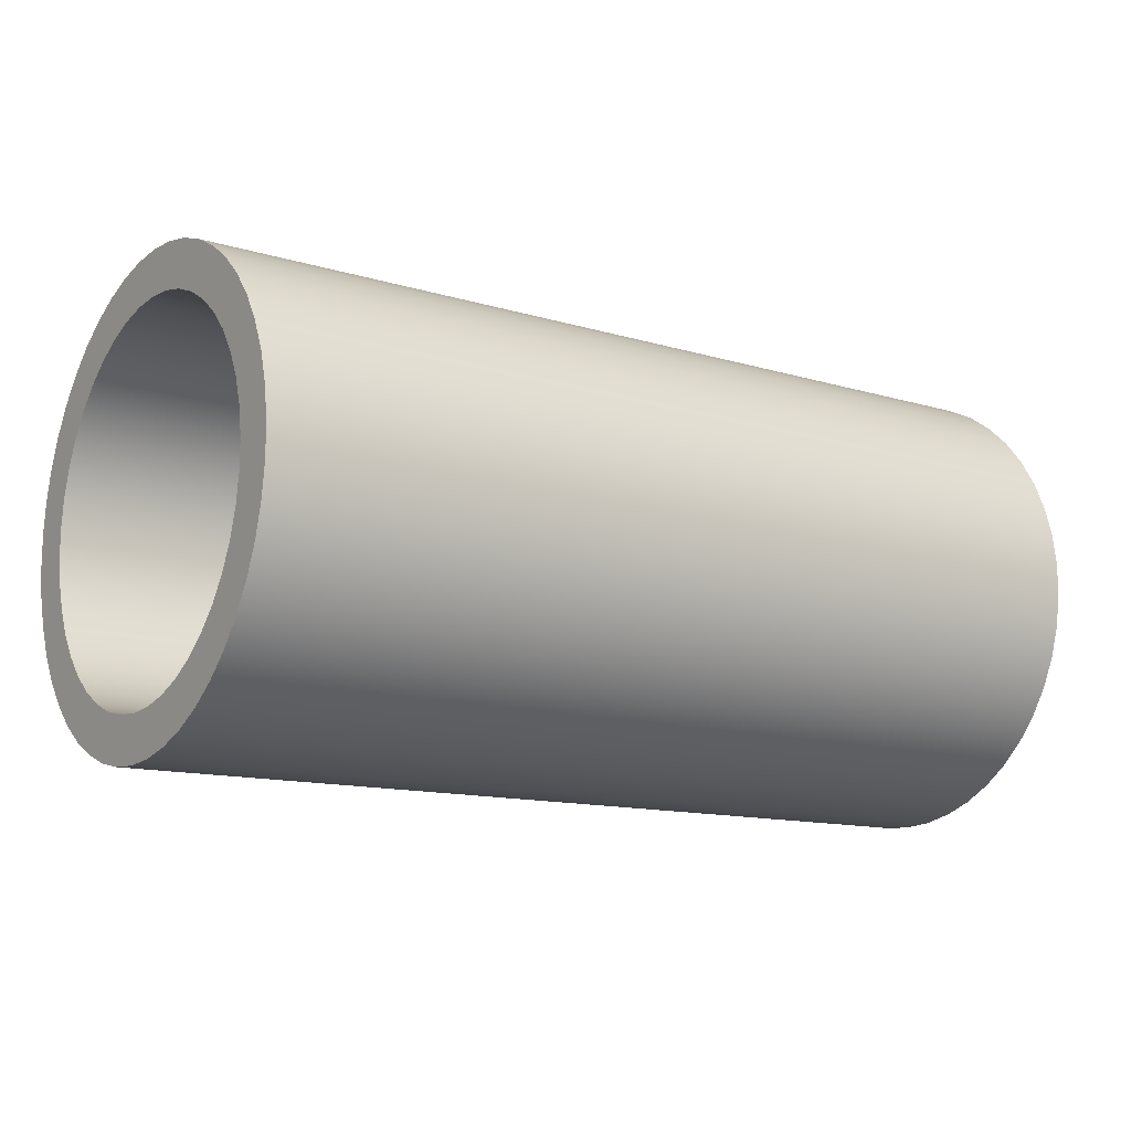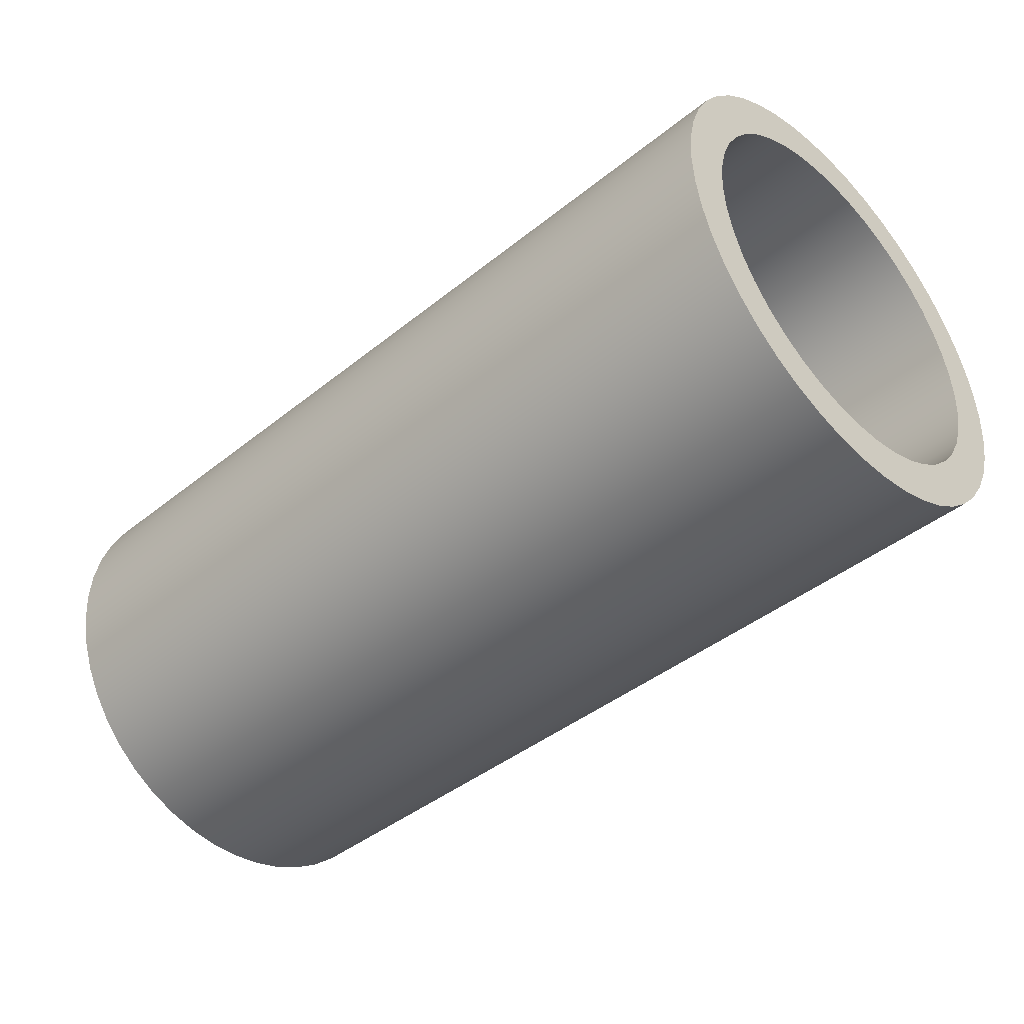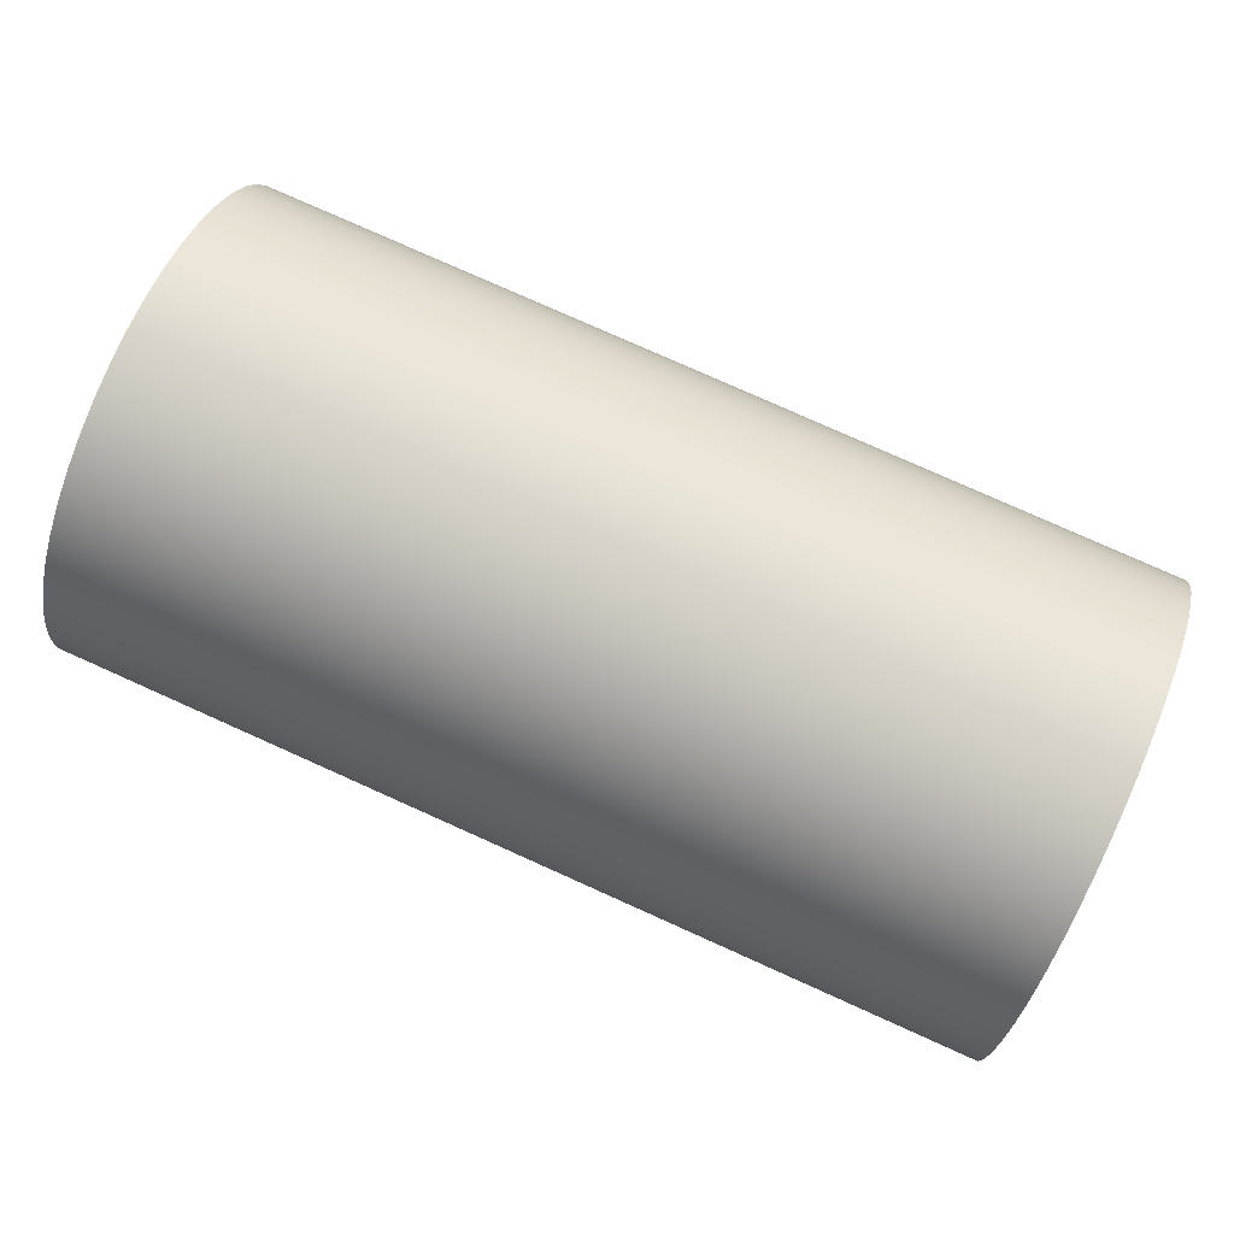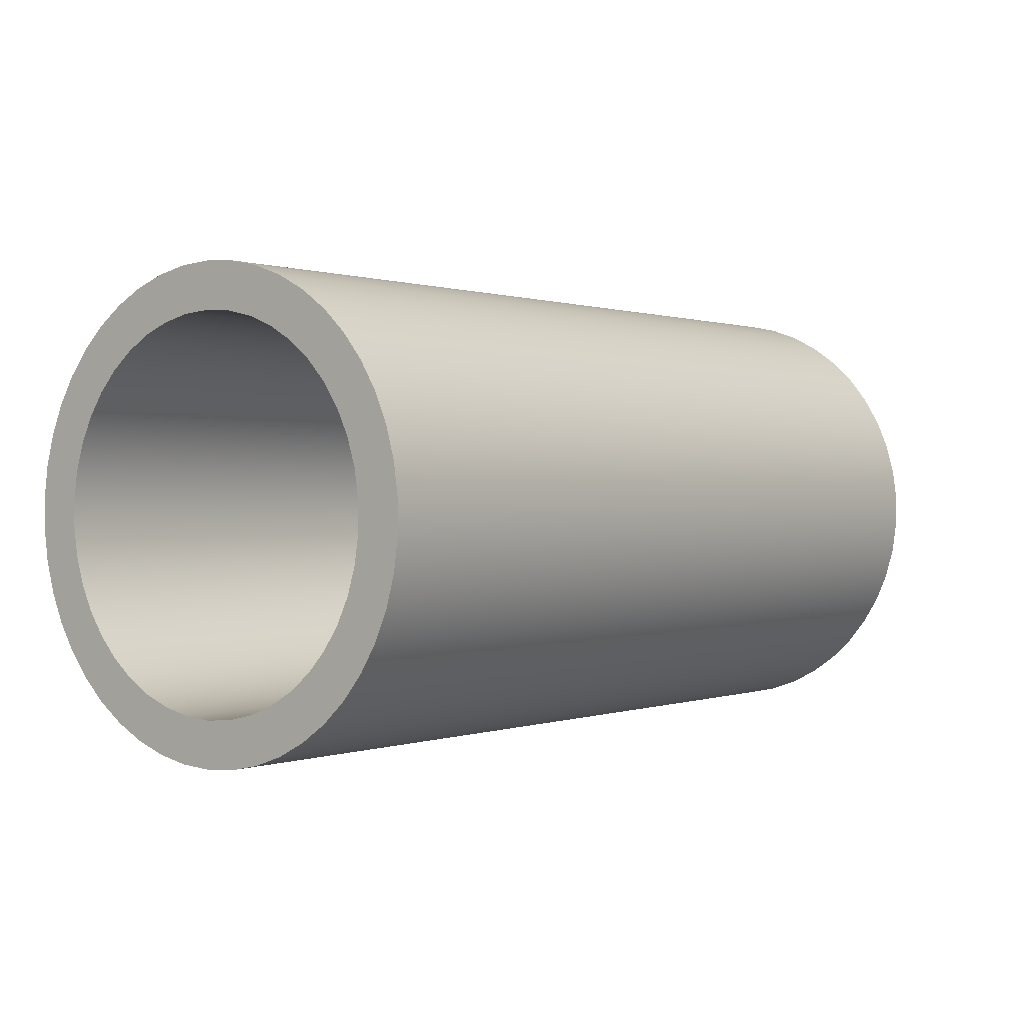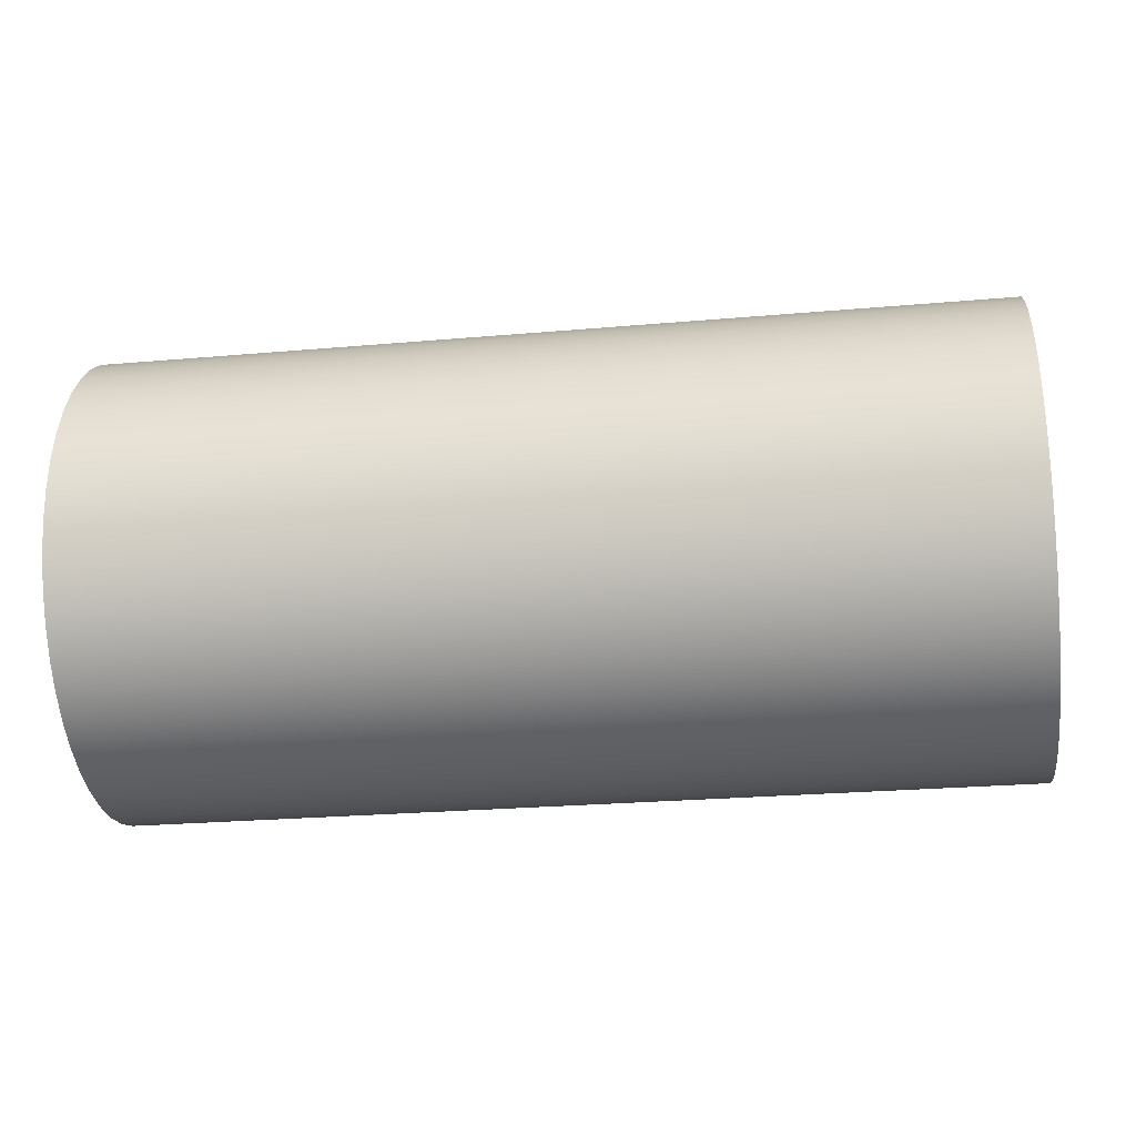
<metadata>
{"format":"obj","ext":"obj","renderer":"f3d","projection":"perspective","resolution":1024,"background":"white","views":[{"elev":-12.7,"azim":-34.9,"up":"+Z"},{"elev":-42.5,"azim":-136.2,"up":"+Y"},{"elev":79.0,"azim":-155.9,"up":"+Y"},{"elev":0.5,"azim":128.2,"up":"+Z"},{"elev":-25.5,"azim":-172.0,"up":"+Y"}]}
</metadata>
<code>
v -3 -1.531e-16 1.25
v -3 -0.1863 1.236
v -3 -0.3684 1.194
v -3 -0.5424 1.126
v -3 -0.7042 1.033
v -3 -0.8502 0.9163
v -3 -0.9773 0.7794
v -3 -1.083 0.625
v -3 -1.164 0.4567
v -3 -1.219 0.2782
v -3 -1.247 0.09341
v -3 -1.247 -0.09341
v -3 -1.219 -0.2782
v -3 -1.164 -0.4567
v -3 -1.083 -0.625
v -3 -0.9773 -0.7794
v -3 -0.8502 -0.9163
v -3 -0.7042 -1.033
v -3 -0.5424 -1.126
v -3 -0.3684 -1.194
v -3 -0.1863 -1.236
v -3 0 -1.25
v -3 0.1863 -1.236
v -3 0.3684 -1.194
v -3 0.5424 -1.126
v -3 0.7042 -1.033
v -3 0.8502 -0.9163
v -3 0.9773 -0.7794
v -3 1.083 -0.625
v -3 1.164 -0.4567
v -3 1.219 -0.2782
v -3 1.247 -0.09341
v -3 1.247 0.09341
v -3 1.219 0.2782
v -3 1.164 0.4567
v -3 1.083 0.625
v -3 0.9773 0.7794
v -3 0.8502 0.9163
v -3 0.7042 1.033
v -3 0.5424 1.126
v -3 0.3684 1.194
v -3 0.1863 1.236
v -3 -1.898e-16 1.55
v -3 0.2111 1.536
v -3 0.4182 1.493
v -3 0.6175 1.422
v -3 0.8054 1.324
v -3 0.9782 1.202
v -3 1.133 1.058
v -3 1.266 0.8939
v -3 1.376 0.7131
v -3 1.461 0.5191
v -3 1.518 0.3154
v -3 1.546 0.1058
v -3 1.546 -0.1058
v -3 1.518 -0.3154
v -3 1.461 -0.5191
v -3 1.376 -0.7131
v -3 1.266 -0.8939
v -3 1.133 -1.058
v -3 0.9782 -1.202
v -3 0.8054 -1.324
v -3 0.6175 -1.422
v -3 0.4182 -1.493
v -3 0.2111 -1.536
v -3 0 -1.55
v -3 -0.2111 -1.536
v -3 -0.4182 -1.493
v -3 -0.6175 -1.422
v -3 -0.8054 -1.324
v -3 -0.9782 -1.202
v -3 -1.133 -1.058
v -3 -1.266 -0.8939
v -3 -1.376 -0.7131
v -3 -1.461 -0.5191
v -3 -1.518 -0.3154
v -3 -1.546 -0.1058
v -3 -1.546 0.1058
v -3 -1.518 0.3154
v -3 -1.461 0.5191
v -3 -1.376 0.7131
v -3 -1.266 0.8939
v -3 -1.133 1.058
v -3 -0.9782 1.202
v -3 -0.8054 1.324
v -3 -0.6175 1.422
v -3 -0.4182 1.493
v -3 -0.2111 1.536
v -3 -1.531e-16 1.25
v -3 0.1863 1.236
v -3 0.3684 1.194
v -3 0.5424 1.126
v -3 0.7042 1.033
v -3 0.8502 0.9163
v -3 0.9773 0.7794
v -3 1.083 0.625
v -3 1.164 0.4567
v -3 1.219 0.2782
v -3 1.247 0.09341
v -3 1.247 -0.09341
v -3 1.219 -0.2782
v -3 1.164 -0.4567
v -3 1.083 -0.625
v -3 0.9773 -0.7794
v -3 0.8502 -0.9163
v -3 0.7042 -1.033
v -3 0.5424 -1.126
v -3 0.3684 -1.194
v -3 0.1863 -1.236
v -3 0 -1.25
v -3 -0.1863 -1.236
v -3 -0.3684 -1.194
v -3 -0.5424 -1.126
v -3 -0.7042 -1.033
v -3 -0.8502 -0.9163
v -3 -0.9773 -0.7794
v -3 -1.083 -0.625
v -3 -1.164 -0.4567
v -3 -1.219 -0.2782
v -3 -1.247 -0.09341
v -3 -1.247 0.09341
v -3 -1.219 0.2782
v -3 -1.164 0.4567
v -3 -1.083 0.625
v -3 -0.9773 0.7794
v -3 -0.8502 0.9163
v -3 -0.7042 1.033
v -3 -0.5424 1.126
v -3 -0.3684 1.194
v -3 -0.1863 1.236
v 3 -1.531e-16 1.25
v 3 -0.1863 1.236
v 3 -0.3684 1.194
v 3 -0.5424 1.126
v 3 -0.7042 1.033
v 3 -0.8502 0.9163
v 3 -0.9773 0.7794
v 3 -1.083 0.625
v 3 -1.164 0.4567
v 3 -1.219 0.2782
v 3 -1.247 0.09341
v 3 -1.247 -0.09341
v 3 -1.219 -0.2782
v 3 -1.164 -0.4567
v 3 -1.083 -0.625
v 3 -0.9773 -0.7794
v 3 -0.8502 -0.9163
v 3 -0.7042 -1.033
v 3 -0.5424 -1.126
v 3 -0.3684 -1.194
v 3 -0.1863 -1.236
v 3 0 -1.25
v 3 0.1863 -1.236
v 3 0.3684 -1.194
v 3 0.5424 -1.126
v 3 0.7042 -1.033
v 3 0.8502 -0.9163
v 3 0.9773 -0.7794
v 3 1.083 -0.625
v 3 1.164 -0.4567
v 3 1.219 -0.2782
v 3 1.247 -0.09341
v 3 1.247 0.09341
v 3 1.219 0.2782
v 3 1.164 0.4567
v 3 1.083 0.625
v 3 0.9773 0.7794
v 3 0.8502 0.9163
v 3 0.7042 1.033
v 3 0.5424 1.126
v 3 0.3684 1.194
v 3 0.1863 1.236
v 3 -1.531e-16 1.25
v -3 -1.531e-16 1.25
v -3 -1.898e-16 1.55
v -3 -0.2111 1.536
v -3 -0.4182 1.493
v -3 -0.6175 1.422
v -3 -0.8054 1.324
v -3 -0.9782 1.202
v -3 -1.133 1.058
v -3 -1.266 0.8939
v -3 -1.376 0.7131
v -3 -1.461 0.5191
v -3 -1.518 0.3154
v -3 -1.546 0.1058
v -3 -1.546 -0.1058
v -3 -1.518 -0.3154
v -3 -1.461 -0.5191
v -3 -1.376 -0.7131
v -3 -1.266 -0.8939
v -3 -1.133 -1.058
v -3 -0.9782 -1.202
v -3 -0.8054 -1.324
v -3 -0.6175 -1.422
v -3 -0.4182 -1.493
v -3 -0.2111 -1.536
v -3 0 -1.55
v -3 0.2111 -1.536
v -3 0.4182 -1.493
v -3 0.6175 -1.422
v -3 0.8054 -1.324
v -3 0.9782 -1.202
v -3 1.133 -1.058
v -3 1.266 -0.8939
v -3 1.376 -0.7131
v -3 1.461 -0.5191
v -3 1.518 -0.3154
v -3 1.546 -0.1058
v -3 1.546 0.1058
v -3 1.518 0.3154
v -3 1.461 0.5191
v -3 1.376 0.7131
v -3 1.266 0.8939
v -3 1.133 1.058
v -3 0.9782 1.202
v -3 0.8054 1.324
v -3 0.6175 1.422
v -3 0.4182 1.493
v -3 0.2111 1.536
v 3 -1.898e-16 1.55
v 3 0.2111 1.536
v 3 0.4182 1.493
v 3 0.6175 1.422
v 3 0.8054 1.324
v 3 0.9782 1.202
v 3 1.133 1.058
v 3 1.266 0.8939
v 3 1.376 0.7131
v 3 1.461 0.5191
v 3 1.518 0.3154
v 3 1.546 0.1058
v 3 1.546 -0.1058
v 3 1.518 -0.3154
v 3 1.461 -0.5191
v 3 1.376 -0.7131
v 3 1.266 -0.8939
v 3 1.133 -1.058
v 3 0.9782 -1.202
v 3 0.8054 -1.324
v 3 0.6175 -1.422
v 3 0.4182 -1.493
v 3 0.2111 -1.536
v 3 0 -1.55
v 3 -0.2111 -1.536
v 3 -0.4182 -1.493
v 3 -0.6175 -1.422
v 3 -0.8054 -1.324
v 3 -0.9782 -1.202
v 3 -1.133 -1.058
v 3 -1.266 -0.8939
v 3 -1.376 -0.7131
v 3 -1.461 -0.5191
v 3 -1.518 -0.3154
v 3 -1.546 -0.1058
v 3 -1.546 0.1058
v 3 -1.518 0.3154
v 3 -1.461 0.5191
v 3 -1.376 0.7131
v 3 -1.266 0.8939
v 3 -1.133 1.058
v 3 -0.9782 1.202
v 3 -0.8054 1.324
v 3 -0.6175 1.422
v 3 -0.4182 1.493
v 3 -0.2111 1.536
v -3 -1.898e-16 1.55
v 3 -1.898e-16 1.55
v 3 -1.531e-16 1.25
v 3 0.1863 1.236
v 3 0.3684 1.194
v 3 0.5424 1.126
v 3 0.7042 1.033
v 3 0.8502 0.9163
v 3 0.9773 0.7794
v 3 1.083 0.625
v 3 1.164 0.4567
v 3 1.219 0.2782
v 3 1.247 0.09341
v 3 1.247 -0.09341
v 3 1.219 -0.2782
v 3 1.164 -0.4567
v 3 1.083 -0.625
v 3 0.9773 -0.7794
v 3 0.8502 -0.9163
v 3 0.7042 -1.033
v 3 0.5424 -1.126
v 3 0.3684 -1.194
v 3 0.1863 -1.236
v 3 0 -1.25
v 3 -0.1863 -1.236
v 3 -0.3684 -1.194
v 3 -0.5424 -1.126
v 3 -0.7042 -1.033
v 3 -0.8502 -0.9163
v 3 -0.9773 -0.7794
v 3 -1.083 -0.625
v 3 -1.164 -0.4567
v 3 -1.219 -0.2782
v 3 -1.247 -0.09341
v 3 -1.247 0.09341
v 3 -1.219 0.2782
v 3 -1.164 0.4567
v 3 -1.083 0.625
v 3 -0.9773 0.7794
v 3 -0.8502 0.9163
v 3 -0.7042 1.033
v 3 -0.5424 1.126
v 3 -0.3684 1.194
v 3 -0.1863 1.236
v 3 -1.898e-16 1.55
v 3 -0.2111 1.536
v 3 -0.4182 1.493
v 3 -0.6175 1.422
v 3 -0.8054 1.324
v 3 -0.9782 1.202
v 3 -1.133 1.058
v 3 -1.266 0.8939
v 3 -1.376 0.7131
v 3 -1.461 0.5191
v 3 -1.518 0.3154
v 3 -1.546 0.1058
v 3 -1.546 -0.1058
v 3 -1.518 -0.3154
v 3 -1.461 -0.5191
v 3 -1.376 -0.7131
v 3 -1.266 -0.8939
v 3 -1.133 -1.058
v 3 -0.9782 -1.202
v 3 -0.8054 -1.324
v 3 -0.6175 -1.422
v 3 -0.4182 -1.493
v 3 -0.2111 -1.536
v 3 0 -1.55
v 3 0.2111 -1.536
v 3 0.4182 -1.493
v 3 0.6175 -1.422
v 3 0.8054 -1.324
v 3 0.9782 -1.202
v 3 1.133 -1.058
v 3 1.266 -0.8939
v 3 1.376 -0.7131
v 3 1.461 -0.5191
v 3 1.518 -0.3154
v 3 1.546 -0.1058
v 3 1.546 0.1058
v 3 1.518 0.3154
v 3 1.461 0.5191
v 3 1.376 0.7131
v 3 1.266 0.8939
v 3 1.133 1.058
v 3 0.9782 1.202
v 3 0.8054 1.324
v 3 0.6175 1.422
v 3 0.4182 1.493
v 3 0.2111 1.536
g e257a624-e35f-11ea-ac5f-54bf646e7e1f
f 2 88 1
f 1 88 43
f 1 43 44
f 88 2 87
f 87 2 3
f 87 3 86
f 86 3 4
f 86 4 85
f 85 4 5
f 85 5 84
f 84 5 6
f 84 6 83
f 83 6 7
f 83 7 82
f 82 7 8
f 82 8 81
f 81 8 9
f 81 9 80
f 80 9 10
f 80 10 79
f 79 10 11
f 79 11 78
f 78 11 12
f 78 12 77
f 77 12 76
f 76 12 13
f 76 13 75
f 75 13 14
f 75 14 74
f 74 14 15
f 74 15 73
f 73 15 16
f 73 16 72
f 72 16 17
f 72 17 71
f 71 17 18
f 71 18 70
f 70 18 19
f 70 19 69
f 69 19 20
f 69 20 68
f 68 20 21
f 68 21 67
f 67 21 22
f 67 22 66
f 66 22 65
f 65 22 23
f 65 23 64
f 64 23 24
f 64 24 63
f 63 24 25
f 63 25 62
f 62 25 26
f 62 26 61
f 61 26 27
f 61 27 60
f 60 27 28
f 60 28 59
f 59 28 29
f 59 29 58
f 58 29 30
f 58 30 57
f 57 30 31
f 57 31 56
f 56 31 32
f 56 32 55
f 55 32 33
f 55 33 54
f 54 33 53
f 53 33 34
f 53 34 52
f 52 34 35
f 52 35 51
f 51 35 36
f 51 36 50
f 50 36 37
f 50 37 49
f 49 37 38
f 49 38 48
f 48 38 39
f 48 39 47
f 47 39 40
f 47 40 46
f 46 40 41
f 46 41 45
f 45 41 42
f 45 42 44
f 44 42 1
g e2592ca8-e35f-11ea-913d-54bf646e7e1f
f 90 172 89
f 89 172 173
f 174 131 130
f 130 131 132
f 130 132 129
f 129 132 133
f 129 133 128
f 128 133 134
f 128 134 127
f 127 134 135
f 127 135 126
f 126 135 136
f 126 136 125
f 125 136 137
f 125 137 124
f 124 137 138
f 124 138 123
f 123 138 139
f 123 139 122
f 122 139 140
f 122 140 121
f 121 140 141
f 121 141 120
f 120 141 142
f 120 142 119
f 119 142 143
f 119 143 118
f 118 143 144
f 118 144 117
f 117 144 145
f 117 145 116
f 116 145 146
f 116 146 115
f 115 146 147
f 115 147 114
f 114 147 148
f 114 148 113
f 113 148 149
f 113 149 112
f 112 149 150
f 112 150 111
f 111 150 151
f 111 151 110
f 110 151 152
f 110 152 109
f 109 152 153
f 109 153 108
f 108 153 154
f 108 154 107
f 107 154 155
f 107 155 106
f 106 155 156
f 106 156 105
f 105 156 157
f 105 157 104
f 104 157 158
f 104 158 103
f 103 158 159
f 103 159 102
f 102 159 160
f 102 160 101
f 101 160 161
f 101 161 100
f 100 161 162
f 100 162 99
f 99 162 163
f 99 163 98
f 98 163 164
f 98 164 97
f 97 164 165
f 97 165 96
f 96 165 166
f 96 166 95
f 95 166 167
f 95 167 94
f 94 167 168
f 94 168 93
f 93 168 169
f 93 169 92
f 92 169 170
f 92 170 91
f 91 170 171
f 91 171 90
f 90 171 172
g e25a8c2e-e35f-11ea-a1eb-54bf646e7e1f
f 176 266 175
f 175 266 268
f 267 221 220
f 220 221 222
f 220 222 219
f 219 222 223
f 219 223 218
f 218 223 224
f 218 224 217
f 217 224 225
f 217 225 216
f 216 225 226
f 216 226 215
f 215 226 227
f 215 227 214
f 214 227 228
f 214 228 213
f 213 228 229
f 213 229 212
f 212 229 230
f 212 230 211
f 211 230 231
f 211 231 210
f 210 231 232
f 210 232 209
f 209 232 233
f 209 233 208
f 208 233 234
f 208 234 207
f 207 234 235
f 207 235 206
f 206 235 236
f 206 236 205
f 205 236 237
f 205 237 204
f 204 237 238
f 204 238 203
f 203 238 239
f 203 239 202
f 202 239 240
f 202 240 201
f 201 240 241
f 201 241 200
f 200 241 242
f 200 242 199
f 199 242 243
f 199 243 198
f 198 243 244
f 198 244 197
f 197 244 245
f 197 245 196
f 196 245 246
f 196 246 195
f 195 246 247
f 195 247 194
f 194 247 248
f 194 248 193
f 193 248 249
f 193 249 192
f 192 249 250
f 192 250 191
f 191 250 251
f 191 251 190
f 190 251 252
f 190 252 189
f 189 252 253
f 189 253 188
f 188 253 254
f 188 254 187
f 187 254 255
f 187 255 186
f 186 255 256
f 186 256 185
f 185 256 257
f 185 257 184
f 184 257 258
f 184 258 183
f 183 258 259
f 183 259 182
f 182 259 260
f 182 260 181
f 181 260 261
f 181 261 180
f 180 261 262
f 180 262 179
f 179 262 263
f 179 263 178
f 178 263 264
f 178 264 177
f 177 264 265
f 177 265 176
f 176 265 266
g e25f6e42-e35f-11ea-92c5-54bf646e7e1f
f 270 356 269
f 269 356 311
f 269 311 312
f 356 270 355
f 355 270 271
f 355 271 354
f 354 271 272
f 354 272 353
f 353 272 273
f 353 273 352
f 352 273 274
f 352 274 351
f 351 274 275
f 351 275 350
f 350 275 276
f 350 276 349
f 349 276 277
f 349 277 348
f 348 277 278
f 348 278 347
f 347 278 279
f 347 279 346
f 346 279 280
f 346 280 345
f 345 280 344
f 344 280 281
f 344 281 343
f 343 281 282
f 343 282 342
f 342 282 283
f 342 283 341
f 341 283 284
f 341 284 340
f 340 284 285
f 340 285 339
f 339 285 286
f 339 286 338
f 338 286 287
f 338 287 337
f 337 287 288
f 337 288 336
f 336 288 289
f 336 289 335
f 335 289 290
f 335 290 334
f 334 290 333
f 333 290 291
f 333 291 332
f 332 291 292
f 332 292 331
f 331 292 293
f 331 293 330
f 330 293 294
f 330 294 329
f 329 294 295
f 329 295 328
f 328 295 296
f 328 296 327
f 327 296 297
f 327 297 326
f 326 297 298
f 326 298 325
f 325 298 299
f 325 299 324
f 324 299 300
f 324 300 323
f 323 300 301
f 323 301 322
f 322 301 321
f 321 301 302
f 321 302 320
f 320 302 303
f 320 303 319
f 319 303 304
f 319 304 318
f 318 304 305
f 318 305 317
f 317 305 306
f 317 306 316
f 316 306 307
f 316 307 315
f 315 307 308
f 315 308 314
f 314 308 309
f 314 309 313
f 313 309 310
f 313 310 312
f 312 310 269

</code>
